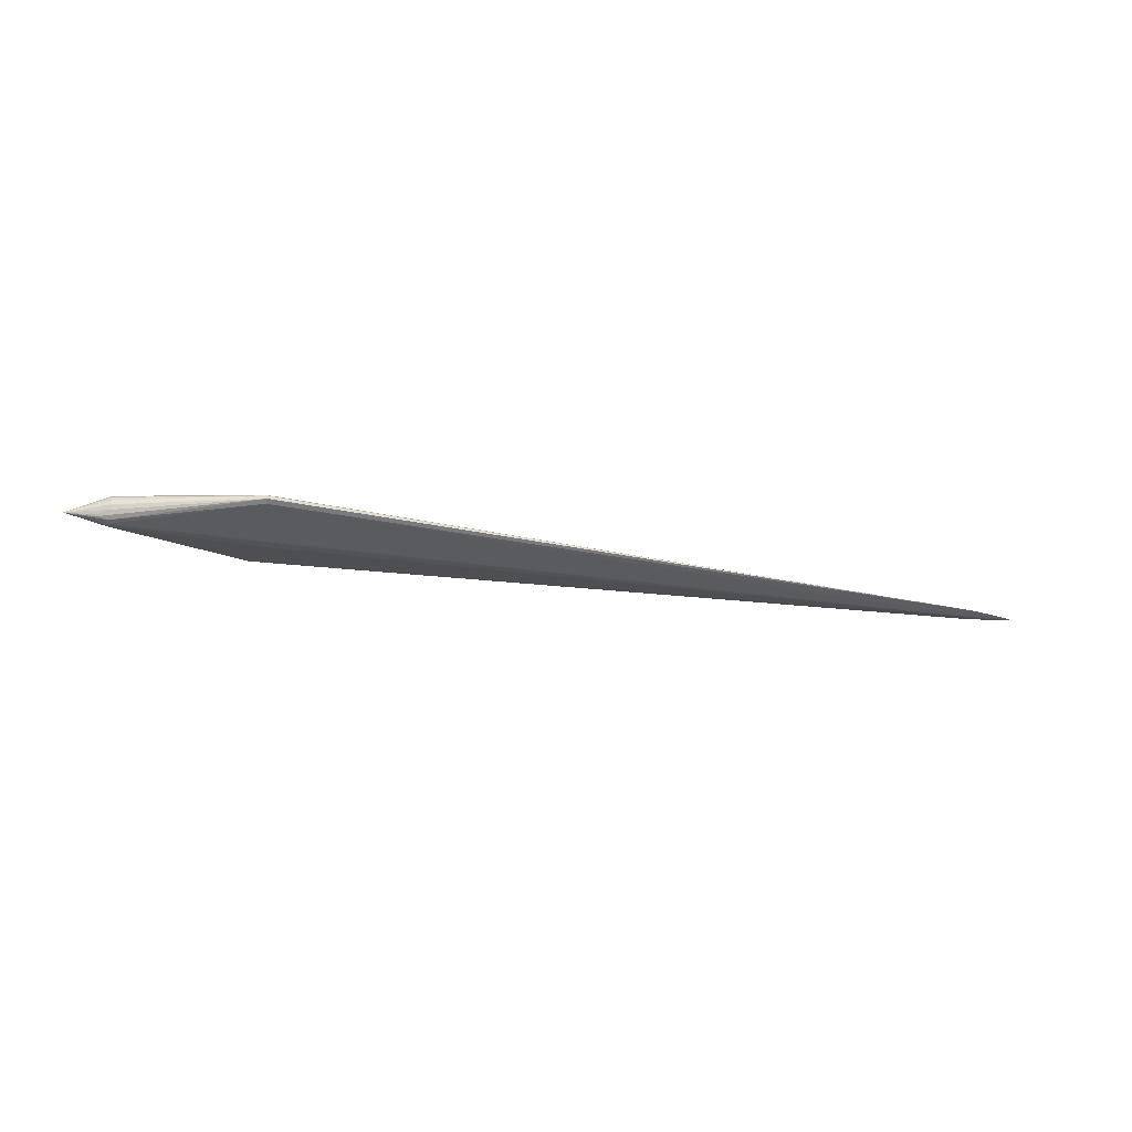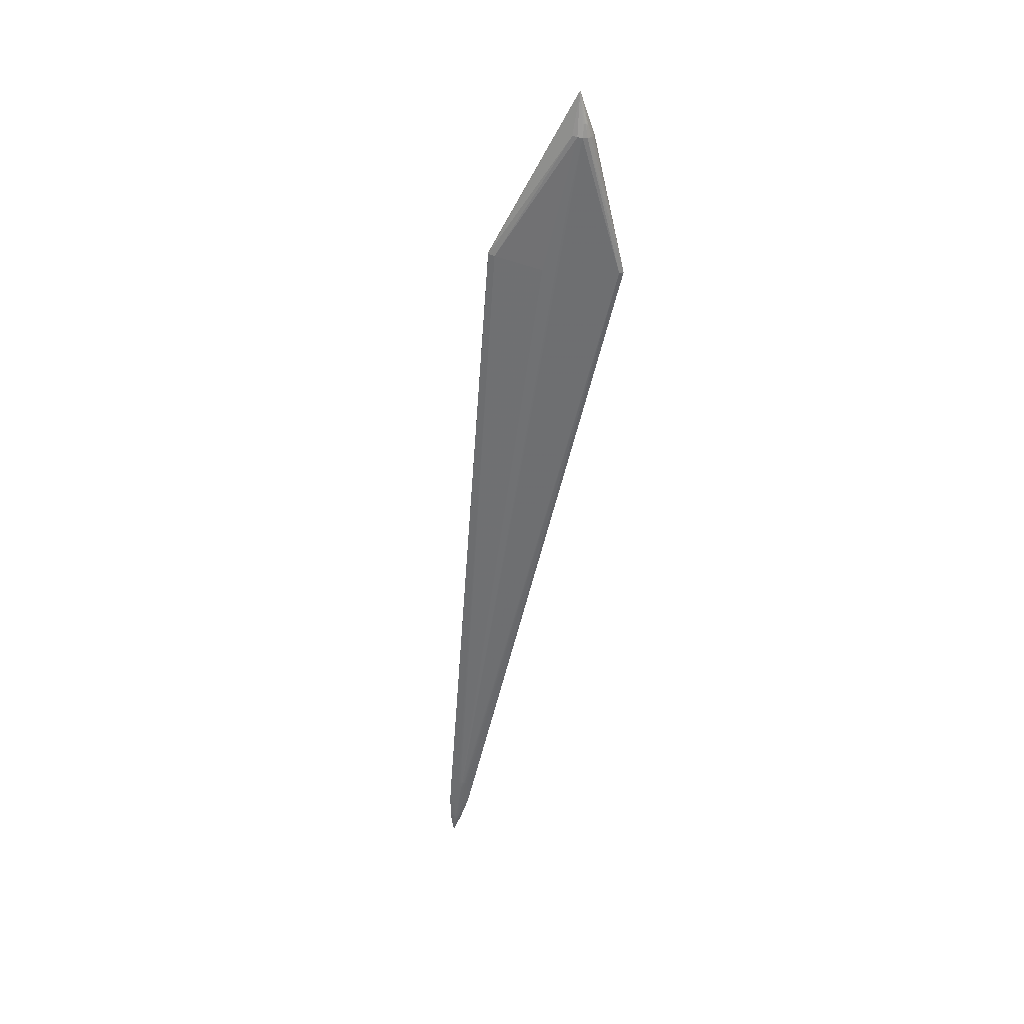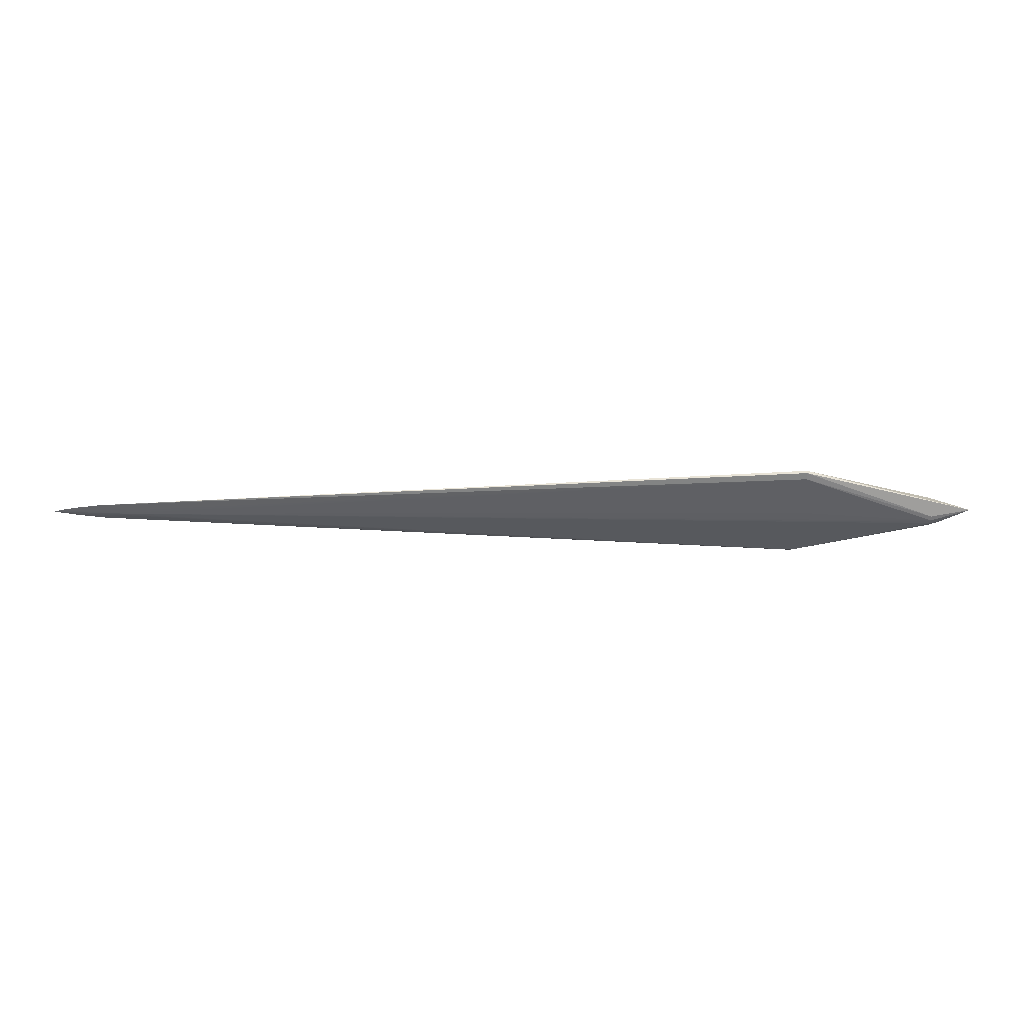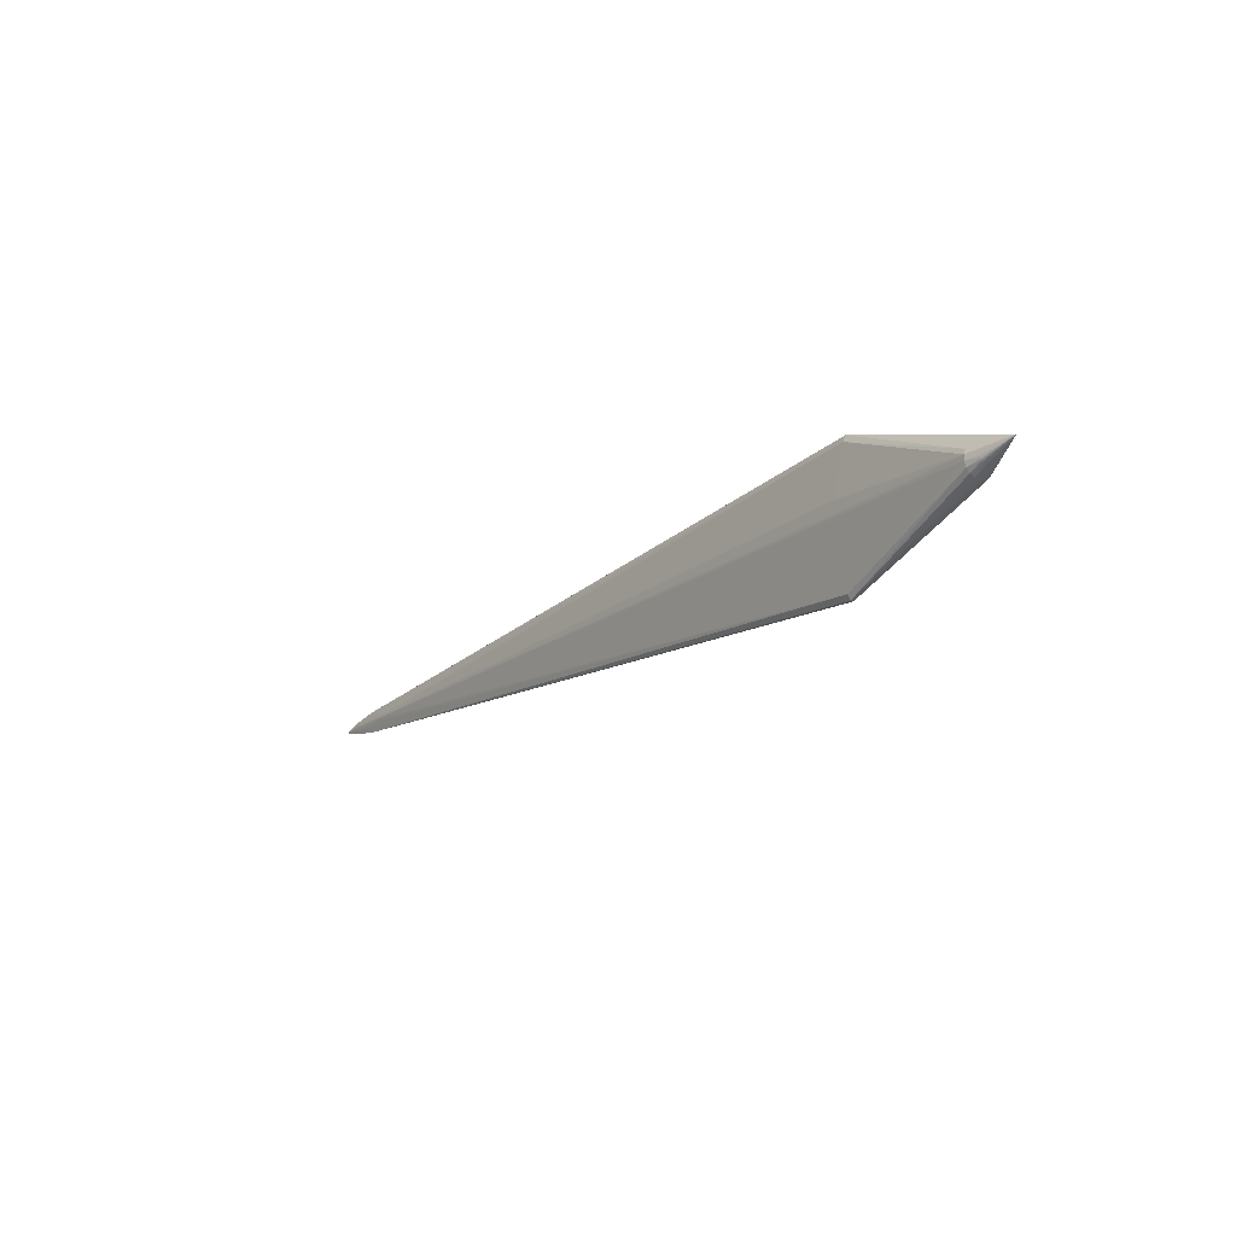
<metadata>
{"format":"obj","ext":"obj","renderer":"f3d","projection":"perspective","resolution":1024,"background":"white","views":[{"elev":-26.2,"azim":-15.1,"up":"+Z"},{"elev":-55.8,"azim":-98.3,"up":"+Z"},{"elev":53.8,"azim":179.8,"up":"+Y"},{"elev":-18.4,"azim":-126.0,"up":"+Y"}]}
</metadata>
<code>
v 0.6451 0.01274 0.0002669
v 0.6451 -0.001079 -0.003087
v 0.6452 -0.01493 0.0001183
v 0.6774 0.01022 0.0002775
v 0.6774 -0.01218 0.0001572
v 0.7047 0.005827 0.0002733
v 0.7047 -0.007104 0.0002039
v 0.6451 -0.001114 0.003473
v -0.2718 0.002466 -0.003749
v 0.6451 -9.164e-05 -0.002949
v 0.6451 0.0008958 -0.002779
v 0.6451 0.001883 -0.002582
v 0.6451 0.00287 -0.002361
v 0.6451 0.003857 -0.002121
v 0.6451 -0.006519 -0.00217
v 0.6451 -0.005035 -0.002508
v 0.6451 -0.004045 -0.002701
v 0.6451 -0.003056 -0.002865
v 0.6451 -0.002067 -0.002995
v 0.6509 -0.001059 -0.002929
v 0.6774 0.008421 -0.0001691
v 0.6774 -0.01038 -0.0003083
v 0.6757 -0.008993 -0.0006805
v 0.6757 -0.007263 -0.001064
v 0.6937 -0.0009132 -0.001396
v 0.7047 -0.0006273 -0.001018
v 0.7047 0.000921 -0.0009102
v 0.7047 0.003345 -0.0003944
v 0.6913 0.007984 0.0002754
v 0.691 -0.009653 0.0001802
v 0.7047 -0.006659 6.257e-05
v 0.7047 -0.005546 -0.0002555
v 0.7047 -0.003599 -0.0006942
v 0.7272 -0.0004011 0.0003456
v 0.7192 0.002161 0.0002645
v 0.7177 -0.003983 0.0002296
v 0.6451 0.002348 0.002894
v 0.6451 0.0008637 0.003185
v 0.6451 -0.0001254 0.003344
v 0.6451 -0.002101 0.00337
v 0.6451 -0.003089 0.003229
v 0.6451 -0.004076 0.003054
v 0.6451 -0.005557 0.002736
v 0.6451 -0.007531 0.002239
v 0.6774 0.007515 0.0009127
v 0.6509 -0.001093 0.003322
v 0.6774 -0.01018 0.0006909
v 0.7047 0.004987 0.0004976
v 0.7047 0.003188 0.0009637
v 0.7047 0.001388 0.001336
v 0.7047 -0.0001703 0.00149
v 0.6892 -0.0009477 0.002006
v 0.7047 -0.001722 0.001432
v 0.7047 -0.004108 0.001033
v 0.7047 -0.006327 0.0004533
v 0.7189 -0.0007234 0.0008429
v 0.648 0.003313 -0.002192
v 0.6486 0.001369 -0.002607
v 0.6509 0.0001443 -0.002757
v 0.6532 0.002262 -0.002286
v 0.6492 -0.002527 -0.002832
v 0.6489 -0.00471 -0.002473
v 0.6498 -0.007605 -0.001775
v 0.679 0.00334 -0.001277
v 0.6826 0.005256 -0.0007439
v 0.6823 0.00389 -0.001065
v 0.6964 0.002271 -0.0009277
v 0.6964 0.003137 -0.0007487
v 0.6806 -0.0044 -0.001452
v 0.6803 -0.00592 -0.001193
v 0.6833 -0.00207 -0.00167
v 0.6872 -0.007348 -0.0006056
v 0.6841 -0.006292 -0.0009745
v 0.6886 -0.004695 -0.001105
v 0.6885 -0.003536 -0.001298
v 0.6953 -0.002047 -0.001237
v 0.7097 0.001402 -0.0005326
v 0.7196 0.0002589 -0.0001771
v 0.7126 0.002199 -0.0001722
v 0.719 -0.001082 -0.000324
v 0.7251 -0.000668 8.354e-06
v 0.7107 -0.005066 2.898e-05
v 0.706 -0.001639 -0.0008845
v 0.7166 -0.002907 -0.0001337
v 0.7282 -0.001193 0.0002467
v 0.6486 0.003757 0.002507
v 0.6537 0.002456 0.002656
v 0.648 0.001583 0.002987
v 0.6555 0.001265 0.002828
v 0.6515 0.0001154 0.003147
v 0.6492 -0.002074 0.003276
v 0.65 -0.003511 0.003034
v 0.6492 -0.004486 0.002875
v 0.6555 -0.003411 0.002864
v 0.6484 -0.006432 0.002441
v 0.675 -0.006996 0.001503
v 0.6945 0.003676 0.001196
v 0.6825 0.004202 0.00148
v 0.681 0.002453 0.001858
v 0.6878 -0.003142 0.001806
v 0.6969 -0.003338 0.001452
v 0.6825 -0.005369 0.001612
v 0.6888 -0.004722 0.001505
v 0.6828 -0.007299 0.001181
v 0.6966 -0.005583 0.001013
v 0.6858 -0.009393 0.0005146
v 0.6977 -0.007516 0.0004661
v 0.7177 0.0009585 0.0006556
v 0.7187 -0.001547 0.0007769
v 0.7075 -0.002669 0.001138
v 0.7112 -0.003637 0.0007599
v 0.7121 -0.004674 0.0004266
v 0.7236 -0.001651 0.0004723
v -0.1601 -0.004161 0.01389
v -0.16 -0.004011 -0.01405
v -0.08609 0.06675 0.001543
v -0.08609 0.06676 -0.00159
v -0.08607 0.06007 -0.004753
v -0.08558 -0.0744 0.0007852
v -0.08558 -0.07438 -0.002348
v -0.08561 -0.0696 -0.005444
v -0.08608 0.05995 0.004649
v -0.08561 -0.06954 0.003962
v -0.2286 0.003214 -0.01304
v -0.2286 -0.001657 -0.01485
v -0.2286 -0.006851 -0.01487
v -0.2286 -0.01174 -0.01312
v -0.2286 -0.01574 -0.009807
v -0.2286 -0.01836 -0.005323
v -0.2286 -0.01929 -0.0002131
v -0.2286 -0.01841 0.004907
v -0.2286 -0.01584 0.009419
v -0.2286 -0.01188 0.01278
v -0.2286 -0.00701 0.01458
v -0.2286 -0.001816 0.01461
v -0.2287 0.003075 0.01286
v -0.2287 0.007072 0.009542
v -0.08066 0.009668 0.01172
v -0.08064 0.009796 -0.01197
v -0.242 -0.008841 -0.01005
v -0.241 -0.008071 -0.01093
v -0.2418 -0.005504 -0.01139
v -0.2418 -0.006583 -0.01117
v -0.2407 -0.009775 -0.009936
v -0.2422 -0.01013 -0.008426
f 137 116 9
f 134 135 9
f 116 137 136
f 9 135 136
f 136 137 9
f 122 136 135
f 116 136 122
f 122 4 116
f 19 121 126
f 119 130 120
f 126 121 127
f 127 141 126
f 127 120 128
f 121 120 127
f 125 126 9
f 9 124 125
f 123 134 133
f 133 132 119
f 119 123 133
f 9 132 133
f 133 134 9
f 135 134 114
f 40 134 123
f 138 122 135
f 39 122 138
f 4 122 86
f 9 126 142
f 128 145 144
f 144 127 128
f 144 145 9
f 131 132 9
f 9 130 131
f 119 132 131
f 131 130 119
f 128 120 129
f 129 120 130
f 129 145 128
f 129 130 9
f 9 145 129
f 126 125 115
f 118 125 124
f 135 114 8
f 8 114 134
f 134 40 8
f 8 138 135
f 39 138 8
f 126 141 143
f 143 142 126
f 143 141 9
f 9 142 143
f 141 127 140
f 127 144 140
f 9 141 140
f 140 144 9
f 3 120 121
f 121 5 3
f 119 120 3
f 3 123 119
f 3 5 123
f 9 116 117
f 117 124 9
f 117 118 124
f 4 118 117
f 44 5 47
f 123 5 44
f 39 8 46
f 5 7 55
f 38 122 39
f 49 98 50
f 49 48 4
f 50 108 49
f 4 86 45
f 45 49 4
f 99 89 50
f 50 98 99
f 87 45 86
f 98 45 87
f 89 99 87
f 87 99 98
f 125 118 139
f 63 5 121
f 121 15 63
f 116 4 1
f 1 117 116
f 4 117 1
f 95 44 47
f 95 43 123
f 123 44 95
f 50 89 90
f 90 46 50
f 39 46 90
f 90 38 39
f 91 8 40
f 91 46 8
f 91 53 46
f 107 55 54
f 5 55 107
f 54 55 111
f 112 111 55
f 47 54 105
f 105 104 47
f 54 104 105
f 34 108 50
f 50 46 51
f 6 28 4
f 98 49 97
f 97 45 98
f 49 45 97
f 88 87 86
f 89 87 88
f 88 90 89
f 38 90 88
f 27 26 20
f 14 118 4
f 4 57 14
f 14 57 118
f 12 57 58
f 58 57 60
f 53 91 100
f 36 84 85
f 36 32 84
f 36 55 7
f 36 112 55
f 106 54 47
f 106 107 54
f 47 5 106
f 5 107 106
f 110 53 54
f 54 109 110
f 110 109 53
f 46 53 52
f 52 51 46
f 53 51 52
f 85 34 56
f 56 109 85
f 56 34 50
f 50 51 56
f 53 109 56
f 56 51 53
f 66 60 65
f 27 28 77
f 4 48 29
f 29 6 4
f 48 6 29
f 35 6 48
f 48 49 35
f 35 49 108
f 108 34 35
f 37 88 86
f 37 86 122
f 122 38 37
f 38 88 37
f 83 26 80
f 85 84 80
f 25 26 83
f 25 20 26
f 27 20 59
f 59 67 27
f 58 67 59
f 125 139 2
f 2 115 125
f 2 20 19
f 2 19 126
f 126 115 2
f 64 67 58
f 66 67 64
f 58 60 64
f 64 60 66
f 68 67 66
f 66 65 68
f 68 65 28
f 68 28 27
f 27 67 68
f 118 57 13
f 13 12 118
f 57 12 13
f 30 7 5
f 22 32 5
f 5 63 22
f 22 63 15
f 20 25 71
f 84 32 33
f 33 80 84
f 83 80 33
f 121 19 18
f 18 17 121
f 16 15 121
f 121 17 16
f 54 53 101
f 53 100 101
f 31 36 7
f 7 30 31
f 5 32 31
f 31 30 5
f 111 112 113
f 112 36 113
f 113 36 85
f 85 109 113
f 54 111 113
f 113 109 54
f 21 65 60
f 21 60 57
f 21 57 4
f 4 28 21
f 28 65 21
f 85 80 81
f 81 34 85
f 81 35 34
f 81 26 27
f 81 80 26
f 79 77 28
f 28 6 79
f 6 35 79
f 10 139 118
f 10 2 139
f 10 59 20
f 20 2 10
f 70 33 73
f 76 25 83
f 76 71 25
f 83 33 76
f 75 71 76
f 76 33 75
f 74 33 70
f 19 20 61
f 61 18 19
f 20 71 61
f 61 71 75
f 17 18 61
f 100 92 102
f 102 104 54
f 94 100 91
f 91 92 94
f 94 92 100
f 104 102 96
f 47 104 96
f 41 91 40
f 41 92 91
f 41 40 123
f 32 36 82
f 82 31 32
f 36 31 82
f 77 79 78
f 27 77 78
f 78 81 27
f 35 81 78
f 78 79 35
f 58 59 11
f 59 10 11
f 11 12 58
f 118 12 11
f 11 10 118
f 32 22 72
f 22 73 72
f 72 33 32
f 72 73 33
f 23 73 22
f 23 24 70
f 70 73 23
f 23 22 15
f 69 74 70
f 69 61 75
f 75 33 69
f 33 74 69
f 62 16 17
f 17 61 62
f 61 69 62
f 24 23 62
f 70 24 62
f 62 69 70
f 15 16 62
f 62 23 15
f 103 101 100
f 100 102 103
f 54 101 103
f 103 102 54
f 123 43 42
f 42 41 123
f 92 41 42
f 93 42 43
f 92 42 93
f 43 95 93
f 93 102 92
f 93 96 102
f 93 95 47
f 47 96 93

</code>
